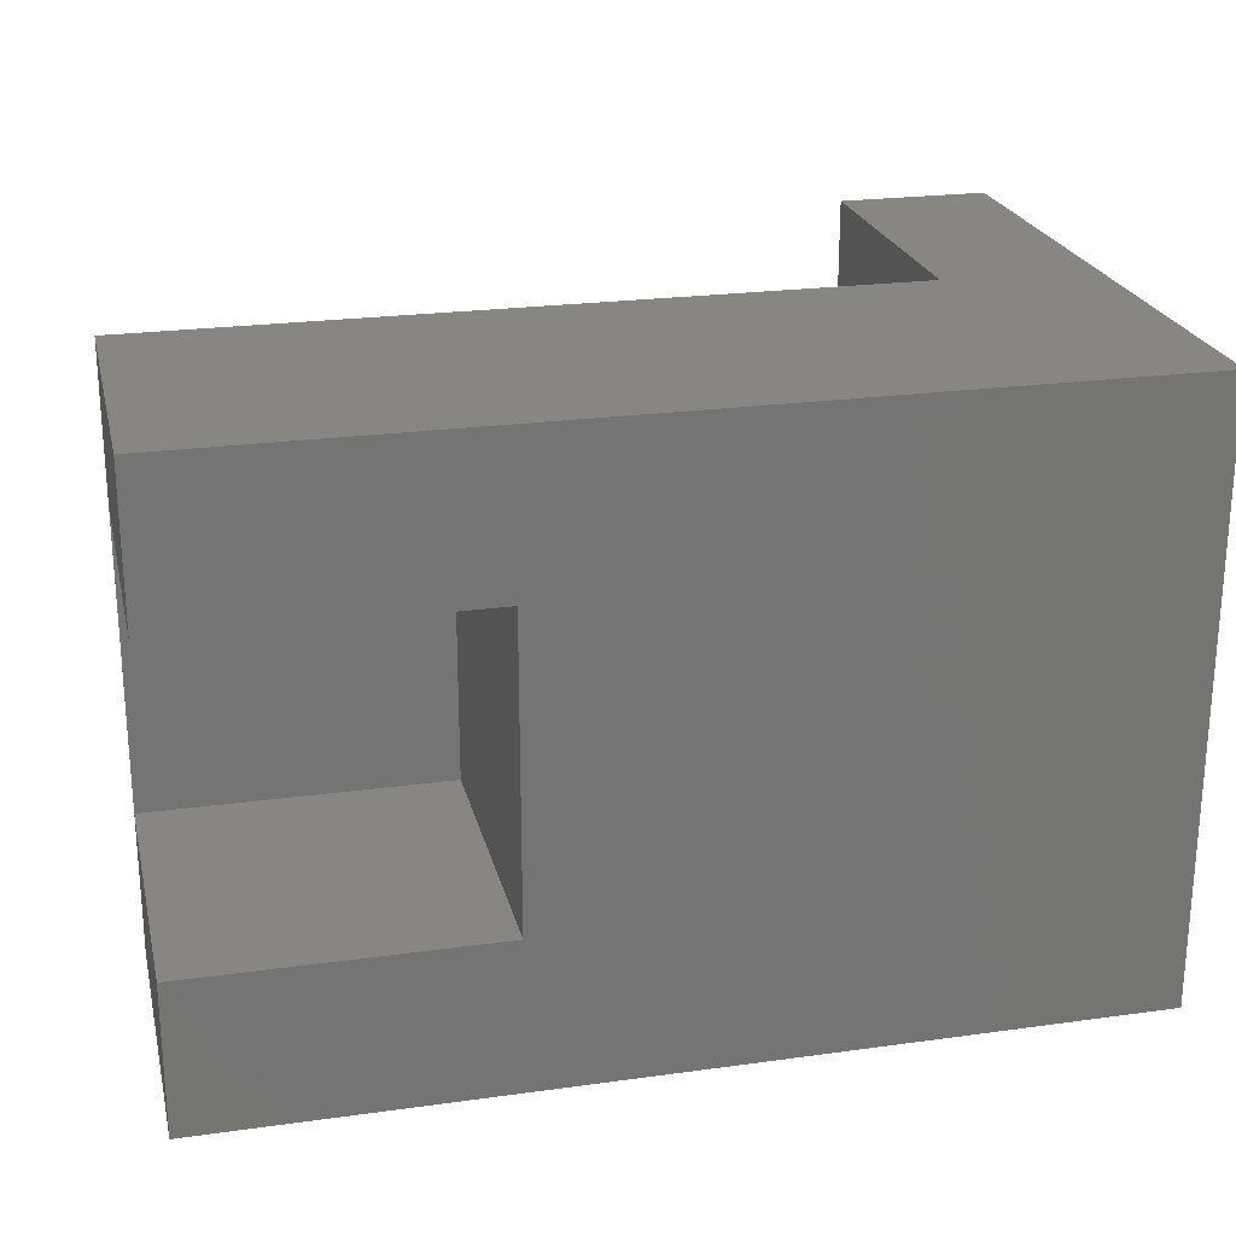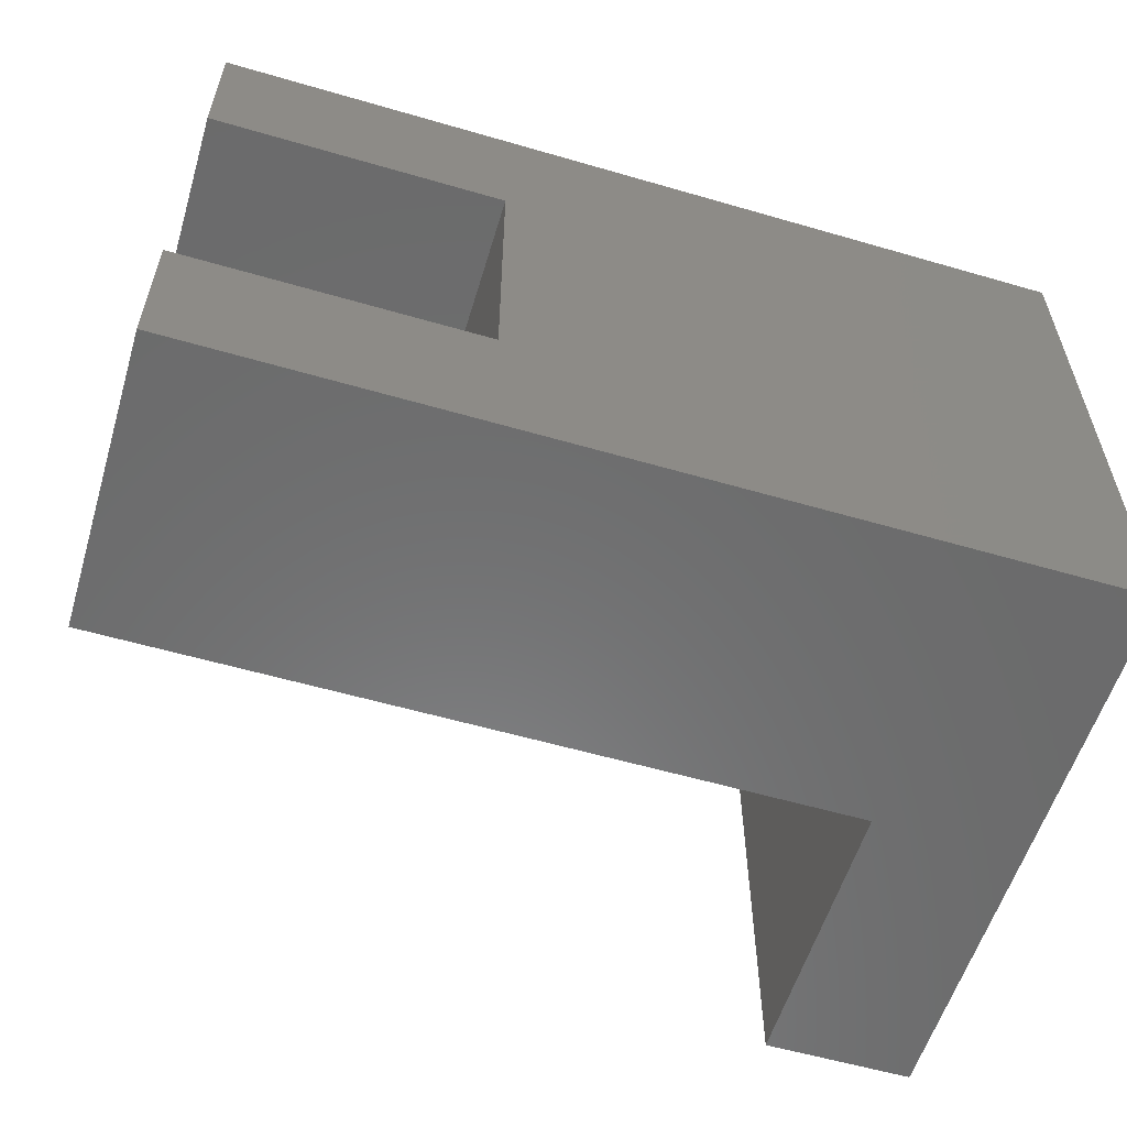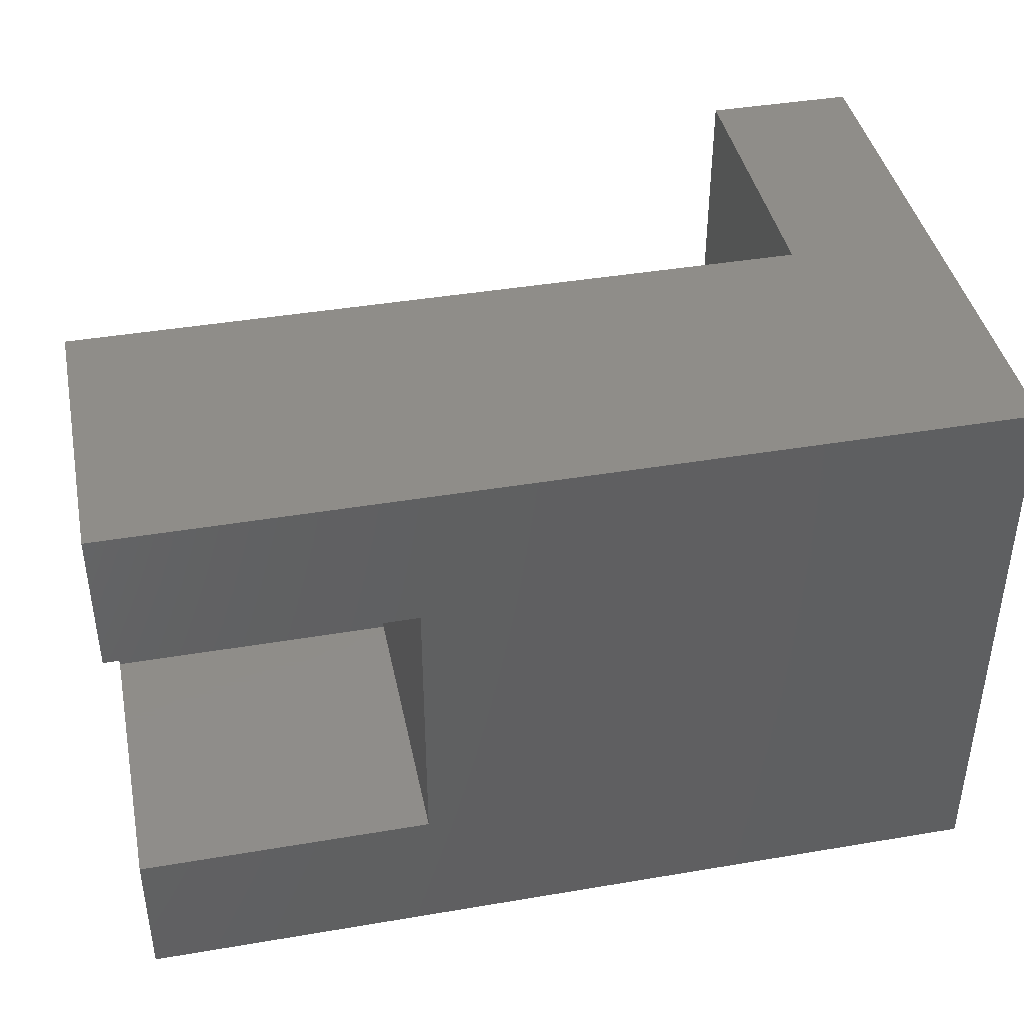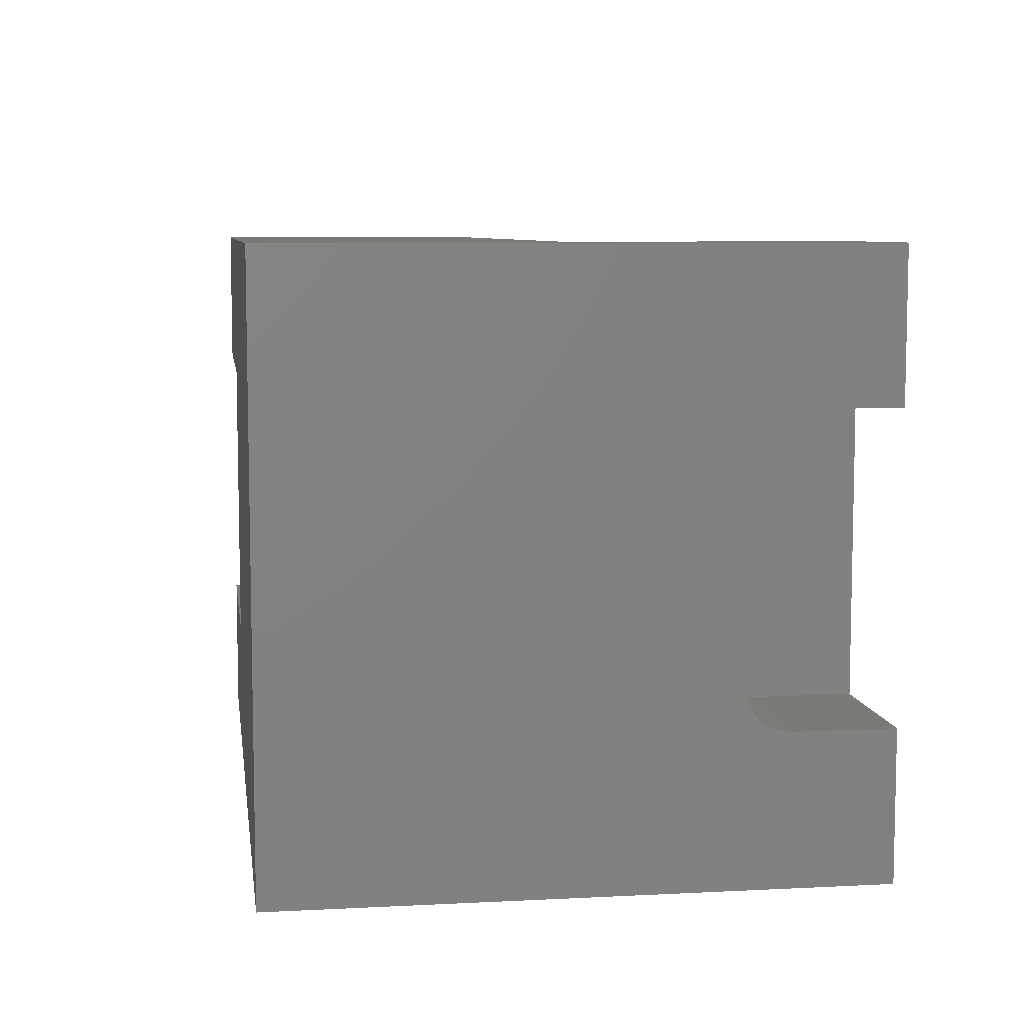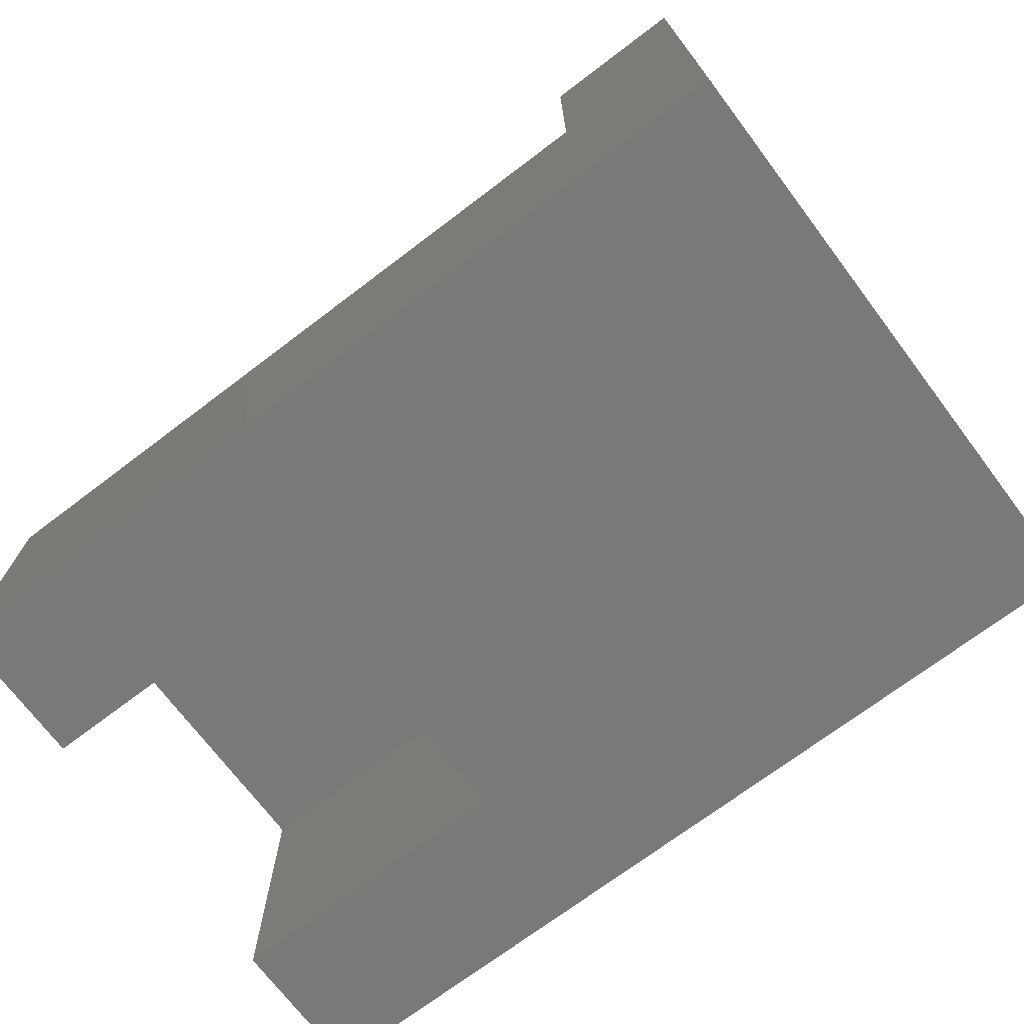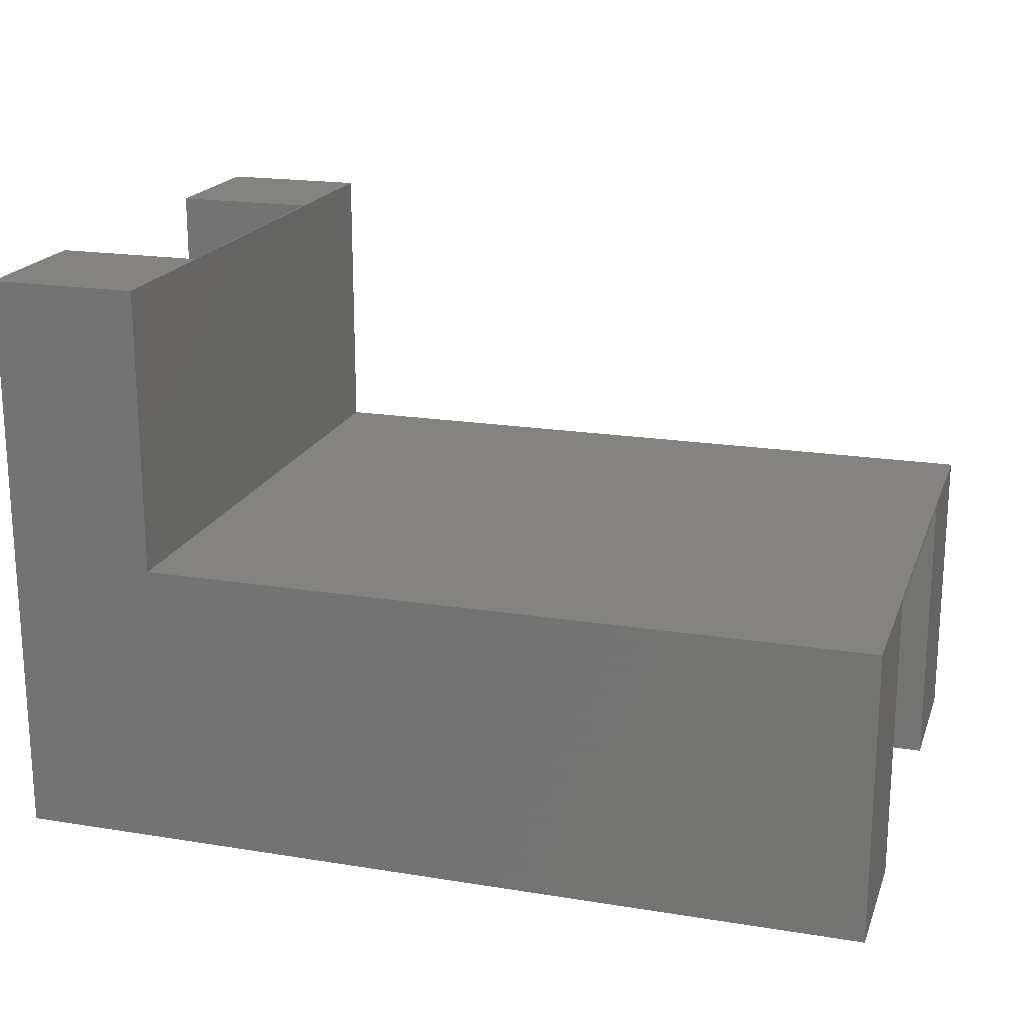
<metadata>
{"format":"stl","ext":"stl","renderer":"f3d","projection":"perspective","resolution":1024,"background":"white","views":[{"elev":23.3,"azim":166.9,"up":"+Y"},{"elev":-57.5,"azim":163.2,"up":"+Y"},{"elev":41.4,"azim":168.4,"up":"+Y"},{"elev":7.6,"azim":-98.2,"up":"+Y"},{"elev":-71.9,"azim":-142.9,"up":"+Z"},{"elev":19.2,"azim":16.9,"up":"+Z"}]}
</metadata>
<code>
# stl→obj: 44 verts, 84 faces
v 0.5 -0.375 0.25
v 0.75 -0.375 0.25
v 0.5 -0.375 -5.551e-17
v 0.75 -0.375 -4.592e-17
v 0.75 -0.125 0.25
v 0.5 -0.125 0.25
v 0.75 -0.125 -4.592e-17
v 0.5 -0.125 -5.551e-17
v 0.75 0 -4.592e-17
v 0 0 0
v 0 -0.5 0
v 0.75 -0.5 -4.592e-17
v 0.75 -0.5 0.2526
v 0.75 0 0.2526
v 0.125 -0.3684 0.3924
v 0.125 -0.372 0.3991
v 0.125 -0.3636 0.3864
v 0.125 -0.125 0.4974
v 0.125 -0.125 0.375
v 0.125 -0.3742 0.4064
v 0.125 -0.375 0.4141
v 0.125 -0.375 0.4974
v 0.125 -0.3359 0.375
v 0.125 -0.3436 0.3758
v 0.125 -0.3509 0.378
v 0.125 -0.3576 0.3816
v 2.776e-17 -0.375 0.4974
v 4.163e-17 -0.375 0.4141
v 1.388e-17 -0.3359 0.375
v 1.388e-17 -0.125 0.375
v 3.046e-17 -0.5 0.4974
v 2.489e-17 -0.3742 0.4064
v 2.444e-17 -0.372 0.3991
v 2.403e-17 -0.3684 0.3924
v 2.366e-17 -0.3636 0.3864
v 2.337e-17 -0.3576 0.3816
v 2.314e-17 -0.3509 0.378
v 2.301e-17 -0.3436 0.3758
v 3.046e-17 0 0.4974
v 2.776e-17 -0.125 0.4974
v 0.1263 0 0.4974
v 0.1263 -0.5 0.4974
v 0.1263 -0.5 0.2526
v 0.1263 0 0.2526
f 1 2 3
f 3 2 4
f 5 6 7
f 7 6 8
f 6 1 8
f 8 1 3
f 9 7 10
f 10 7 8
f 10 8 11
f 11 8 3
f 11 3 12
f 12 3 4
f 13 12 4
f 13 4 2
f 13 2 5
f 13 5 14
f 9 14 7
f 7 14 5
f 1 6 2
f 2 6 5
f 15 16 17
f 18 19 20
f 18 20 21
f 18 21 22
f 20 19 23
f 20 23 24
f 20 24 25
f 20 25 26
f 20 26 17
f 20 17 16
f 22 21 27
f 27 21 28
f 23 19 29
f 29 19 30
f 11 31 27
f 11 27 28
f 11 28 32
f 11 32 33
f 11 33 34
f 11 34 35
f 11 35 36
f 11 36 37
f 11 37 38
f 11 38 29
f 11 29 30
f 11 30 10
f 39 10 40
f 40 10 30
f 17 34 15
f 15 34 33
f 15 33 16
f 16 33 32
f 16 32 20
f 20 32 28
f 20 28 21
f 34 17 35
f 35 17 26
f 35 26 36
f 36 26 25
f 36 25 37
f 37 25 24
f 37 24 38
f 38 24 23
f 38 23 29
f 19 18 30
f 30 18 40
f 41 39 40
f 41 40 18
f 41 18 22
f 41 22 42
f 22 27 42
f 42 27 31
f 11 12 13
f 11 13 43
f 11 43 42
f 11 42 31
f 10 39 41
f 10 41 44
f 10 44 14
f 10 14 9
f 44 41 43
f 43 41 42
f 13 14 43
f 43 14 44

</code>
